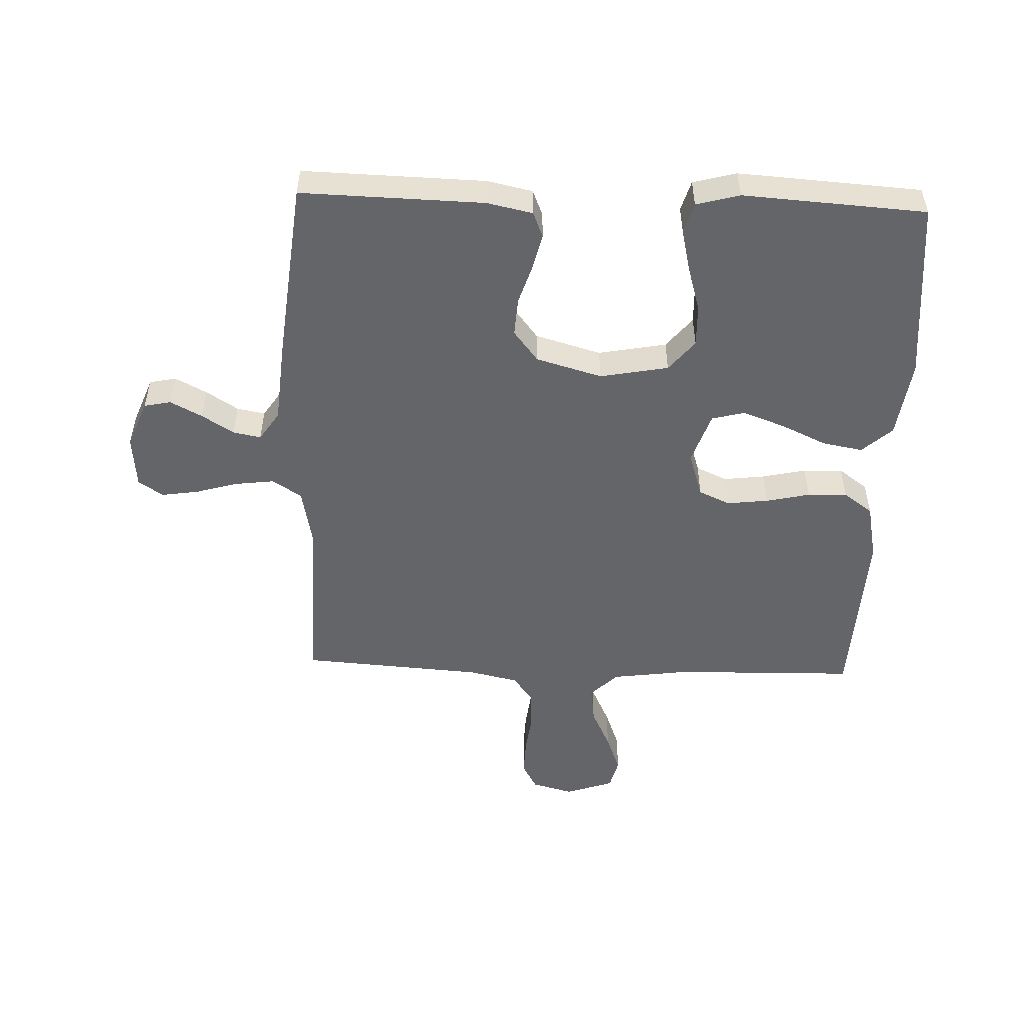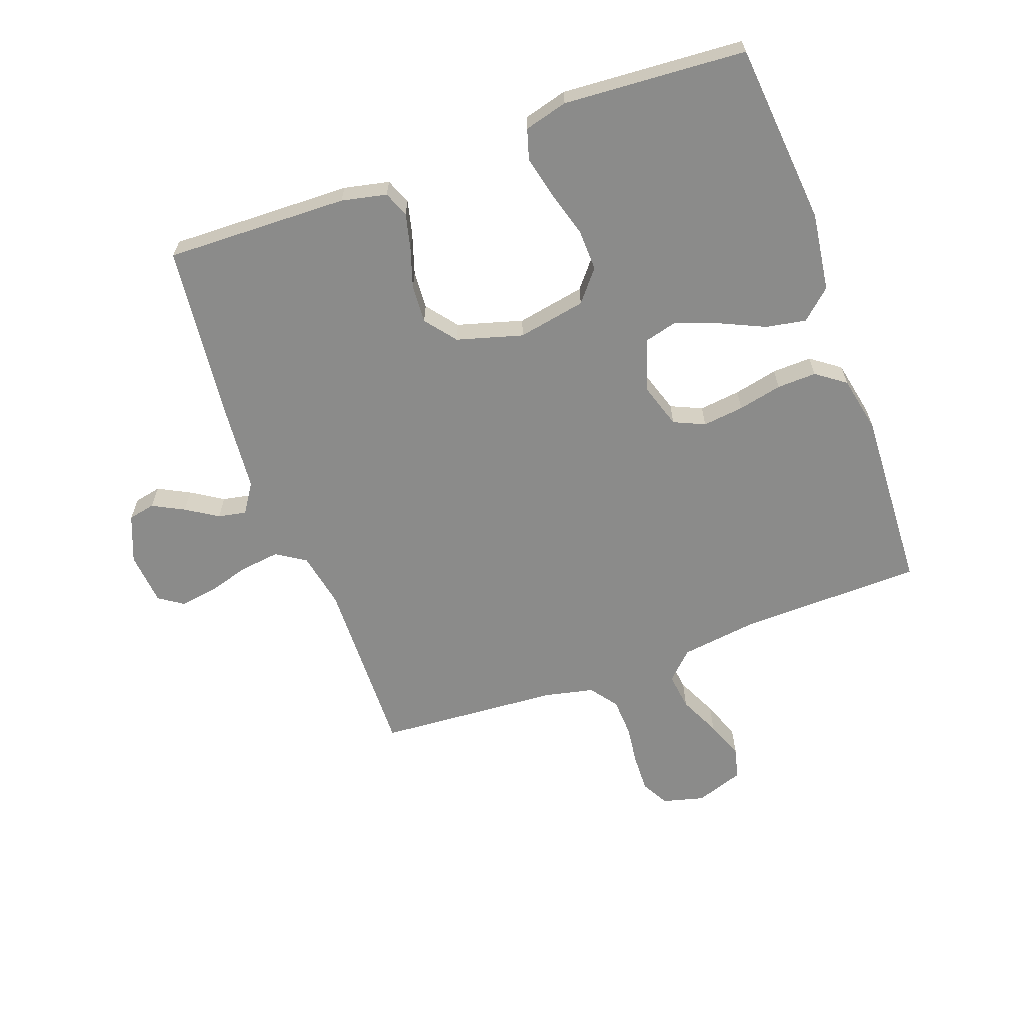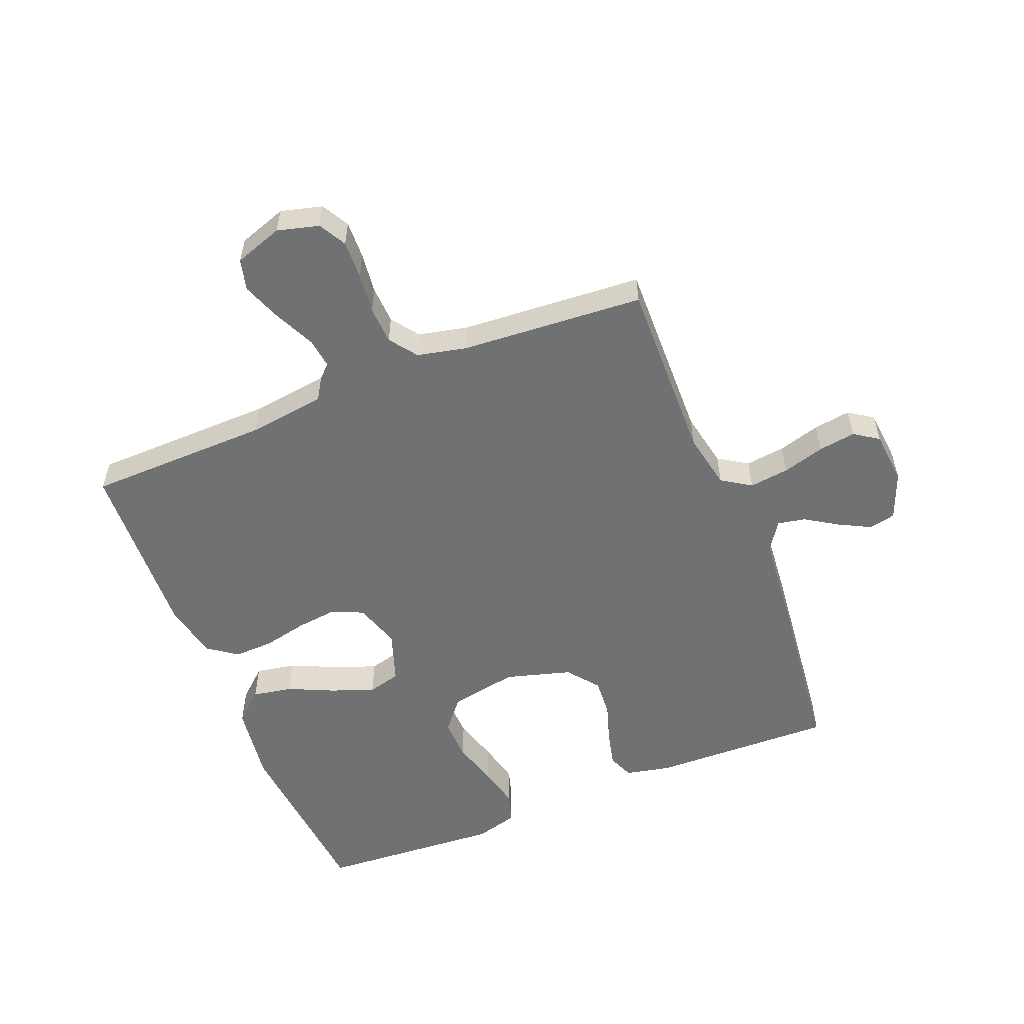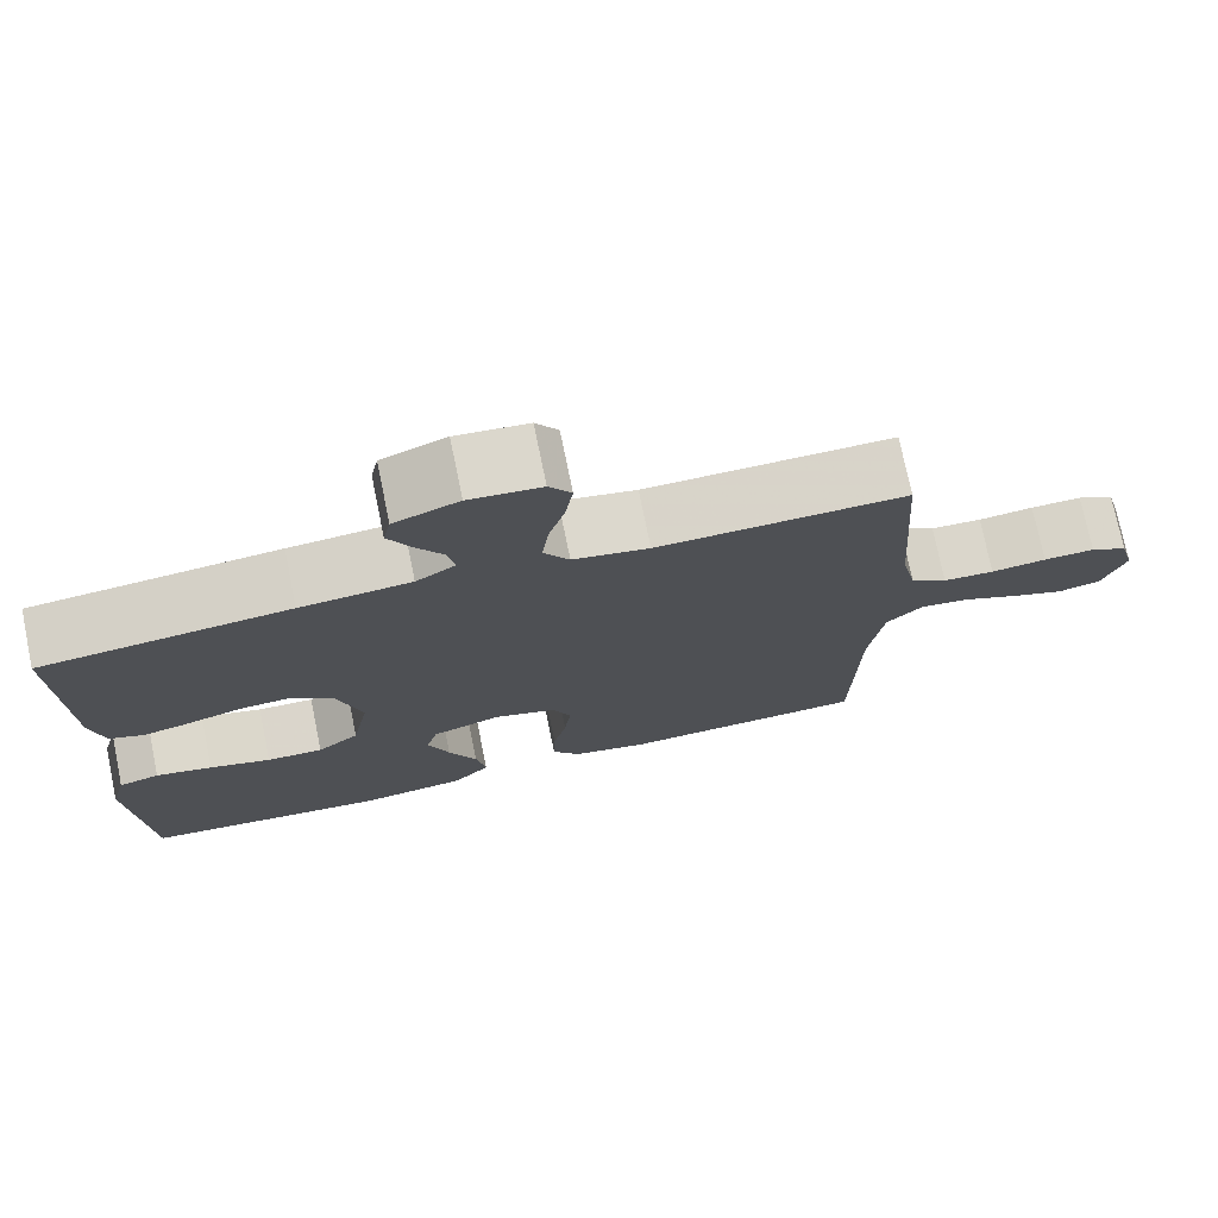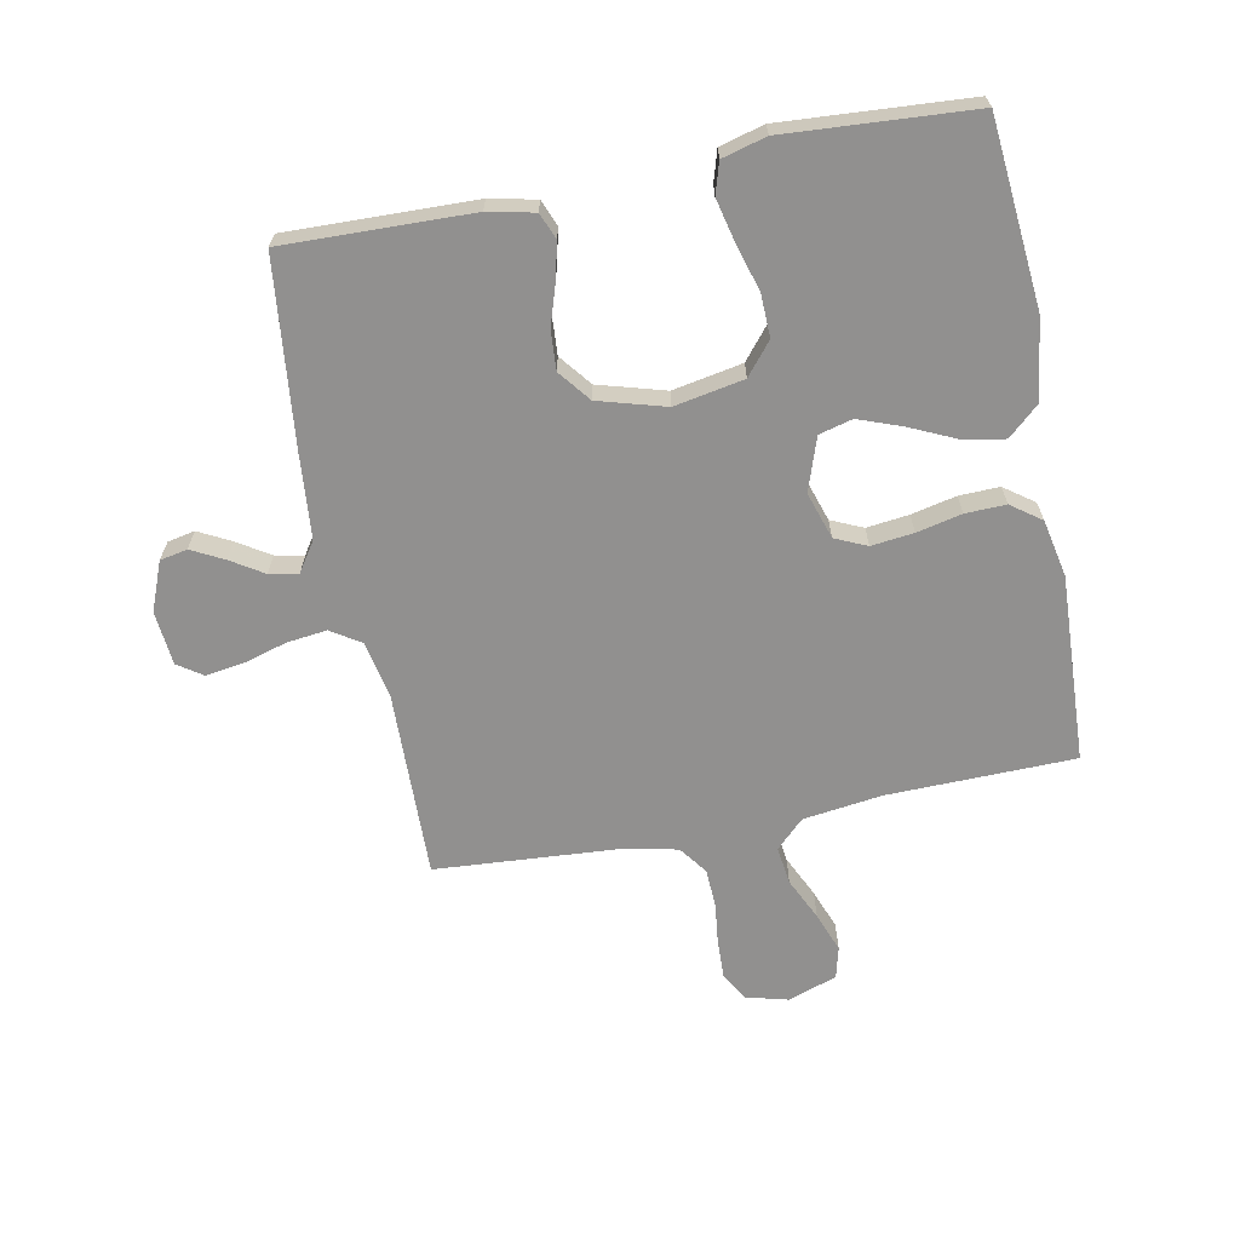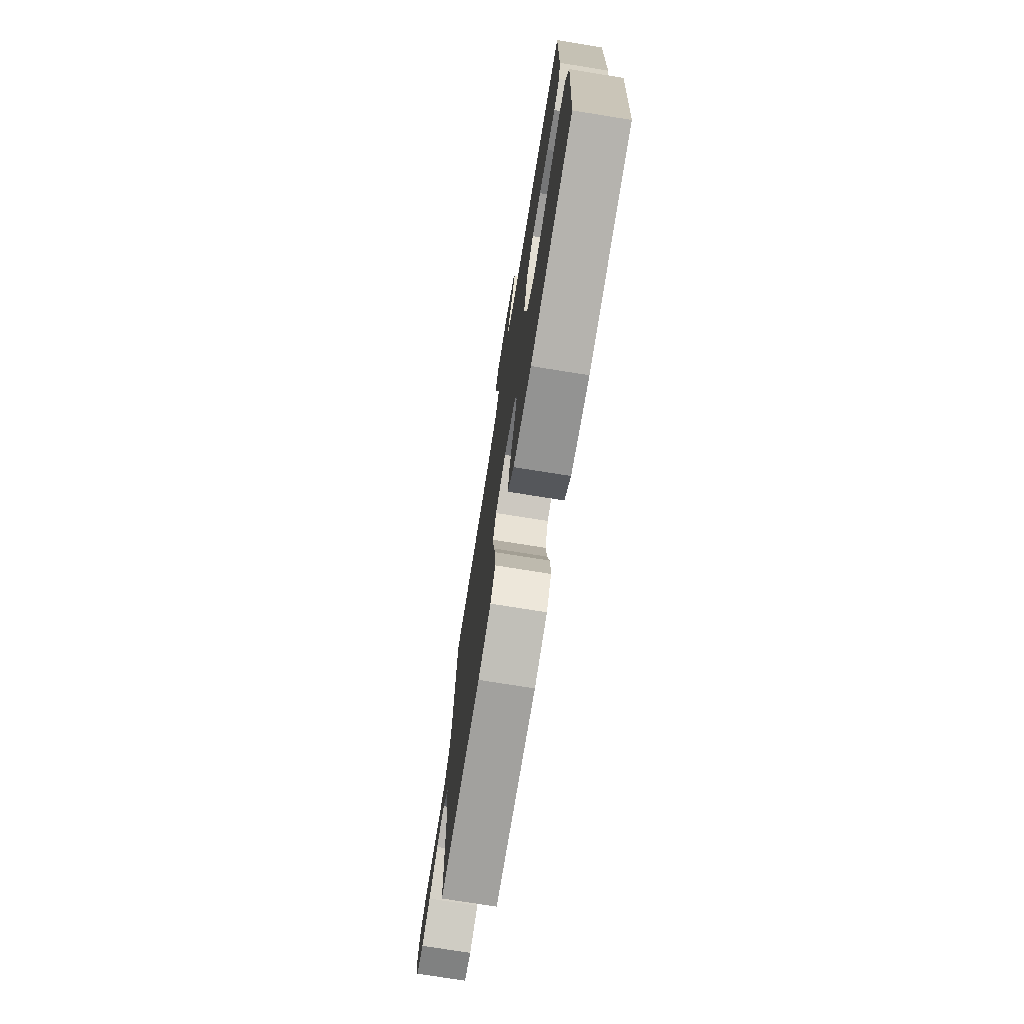
<metadata>
{"format":"obj","ext":"obj","renderer":"f3d","projection":"perspective","resolution":1024,"background":"white","views":[{"elev":-51.4,"azim":88.0,"up":"+Y"},{"elev":-63.7,"azim":110.0,"up":"+Y"},{"elev":-55.2,"azim":-68.1,"up":"+Y"},{"elev":74.8,"azim":168.4,"up":"+Z"},{"elev":-65.7,"azim":101.1,"up":"+Y"},{"elev":-74.7,"azim":80.9,"up":"+Z"}]}
</metadata>
<code>
v -0.5 0.07 -0.5
v -0.506 0.07 -0.2
v -0.523 0.07 -0.073
v -0.567 0.07 -0.028
v -0.628 0.07 -0.036
v -0.696 0.07 -0.068
v -0.76 0.07 -0.092
v -0.811 0.07 -0.079
v -0.838 0.07 0
v -0.82 0.07 0.068
v -0.775 0.07 0.093
v -0.713 0.07 0.091
v -0.646 0.07 0.083
v -0.584 0.07 0.086
v -0.539 0.07 0.119
v -0.521 0.07 0.2
v -0.5 0.07 0.5
v -0.2 0.07 0.493
v -0.108 0.07 0.511
v -0.077 0.07 0.559
v -0.085 0.07 0.624
v -0.105 0.07 0.693
v -0.114 0.07 0.754
v -0.087 0.07 0.794
v 0 0.07 0.802
v 0.078 0.07 0.771
v 0.087 0.07 0.727
v 0.06 0.07 0.675
v 0.027 0.07 0.623
v 0.018 0.07 0.577
v 0.066 0.07 0.545
v 0.2 0.07 0.533
v 0.5 0.07 0.5
v 0.492 0.07 0.2
v 0.476 0.07 0.126
v 0.434 0.07 0.109
v 0.376 0.07 0.123
v 0.311 0.07 0.144
v 0.248 0.07 0.148
v 0.197 0.07 0.108
v 0.166 0.07 0
v 0.187 0.07 -0.112
v 0.238 0.07 -0.154
v 0.307 0.07 -0.152
v 0.382 0.07 -0.13
v 0.451 0.07 -0.114
v 0.501 0.07 -0.129
v 0.52 0.07 -0.2
v 0.5 0.07 -0.5
v 0.2 0.07 -0.527
v 0.071 0.07 -0.509
v 0.027 0.07 -0.46
v 0.039 0.07 -0.394
v 0.073 0.07 -0.32
v 0.099 0.07 -0.25
v 0.085 0.07 -0.196
v 0 0.07 -0.167
v -0.075 0.07 -0.191
v -0.098 0.07 -0.242
v -0.09 0.07 -0.31
v -0.074 0.07 -0.382
v -0.072 0.07 -0.447
v -0.107 0.07 -0.495
v -0.2 0.07 -0.514
v -0.5 0 -0.5
v -0.506 0 -0.2
v -0.523 0 -0.073
v -0.567 0 -0.028
v -0.628 0 -0.036
v -0.696 0 -0.068
v -0.76 0 -0.092
v -0.811 0 -0.079
v -0.838 0 0
v -0.82 0 0.068
v -0.775 0 0.093
v -0.713 0 0.091
v -0.646 0 0.083
v -0.584 0 0.086
v -0.539 0 0.119
v -0.521 0 0.2
v -0.5 0 0.5
v -0.2 0 0.493
v -0.108 0 0.511
v -0.077 0 0.559
v -0.085 0 0.624
v -0.105 0 0.693
v -0.114 0 0.754
v -0.087 0 0.794
v 0 0 0.802
v 0.078 0 0.771
v 0.087 0 0.727
v 0.06 0 0.675
v 0.027 0 0.623
v 0.018 0 0.577
v 0.066 0 0.545
v 0.2 0 0.533
v 0.5 0 0.5
v 0.492 0 0.2
v 0.476 0 0.126
v 0.434 0 0.109
v 0.376 0 0.123
v 0.311 0 0.144
v 0.248 0 0.148
v 0.197 0 0.108
v 0.166 0 0
v 0.187 0 -0.112
v 0.238 0 -0.154
v 0.307 0 -0.152
v 0.382 0 -0.13
v 0.451 0 -0.114
v 0.501 0 -0.129
v 0.52 0 -0.2
v 0.5 0 -0.5
v 0.2 0 -0.527
v 0.071 0 -0.509
v 0.027 0 -0.46
v 0.039 0 -0.394
v 0.073 0 -0.32
v 0.099 0 -0.25
v 0.085 0 -0.196
v 0 0 -0.167
v -0.075 0 -0.191
v -0.098 0 -0.242
v -0.09 0 -0.31
v -0.074 0 -0.382
v -0.072 0 -0.447
v -0.107 0 -0.495
v -0.2 0 -0.514
f 64 1 2
f 63 64 2
f 62 63 2
f 61 62 2
f 60 61 2
f 59 60 2 3
f 58 59 3 4
f 57 58 4
f 52 53 54
f 51 52 54
f 50 51 54
f 49 50 54
f 48 49 54
f 47 48 54
f 46 47 54
f 45 46 54
f 44 45 54
f 43 44 54 55
f 42 43 55 56
f 36 37 38
f 35 36 38
f 34 35 38
f 33 34 38
f 32 33 38
f 31 32 38
f 30 31 38 39
f 27 28 29
f 26 27 29
f 25 26 29
f 24 25 29
f 23 24 29
f 22 23 29
f 21 22 29
f 20 21 29 30
f 30 39 40
f 20 30 40
f 19 20 40
f 16 17 18
f 19 40 41
f 18 19 41
f 16 18 41
f 15 16 41
f 11 12 13
f 10 11 13
f 9 10 13
f 8 9 13
f 7 8 13
f 6 7 13
f 5 6 13
f 4 5 13 14
f 42 56 57
f 41 42 57
f 15 41 57
f 14 15 57
f 4 14 57
f 66 65 128
f 66 128 127
f 66 127 126
f 66 126 125
f 66 125 124
f 67 66 124 123
f 68 67 123 122
f 68 122 121
f 118 117 116
f 118 116 115
f 118 115 114
f 118 114 113
f 118 113 112
f 118 112 111
f 118 111 110
f 118 110 109
f 118 109 108
f 119 118 108 107
f 120 119 107 106
f 102 101 100
f 102 100 99
f 102 99 98
f 102 98 97
f 102 97 96
f 102 96 95
f 103 102 95 94
f 93 92 91
f 93 91 90
f 93 90 89
f 93 89 88
f 93 88 87
f 93 87 86
f 93 86 85
f 94 93 85 84
f 104 103 94
f 104 94 84
f 104 84 83
f 82 81 80
f 105 104 83
f 105 83 82
f 105 82 80
f 105 80 79
f 77 76 75
f 77 75 74
f 77 74 73
f 77 73 72
f 77 72 71
f 77 71 70
f 77 70 69
f 78 77 69 68
f 121 120 106
f 121 106 105
f 121 105 79
f 121 79 78
f 121 78 68
f 1 65 66 2
f 2 66 67 3
f 3 67 68 4
f 4 68 69 5
f 5 69 70 6
f 6 70 71 7
f 7 71 72 8
f 8 72 73 9
f 9 73 74 10
f 10 74 75 11
f 11 75 76 12
f 12 76 77 13
f 13 77 78 14
f 14 78 79 15
f 15 79 80 16
f 16 80 81 17
f 17 81 82 18
f 18 82 83 19
f 19 83 84 20
f 20 84 85 21
f 21 85 86 22
f 22 86 87 23
f 23 87 88 24
f 24 88 89 25
f 25 89 90 26
f 26 90 91 27
f 27 91 92 28
f 28 92 93 29
f 29 93 94 30
f 30 94 95 31
f 31 95 96 32
f 32 96 97 33
f 33 97 98 34
f 34 98 99 35
f 35 99 100 36
f 36 100 101 37
f 37 101 102 38
f 38 102 103 39
f 39 103 104 40
f 40 104 105 41
f 41 105 106 42
f 42 106 107 43
f 43 107 108 44
f 44 108 109 45
f 45 109 110 46
f 46 110 111 47
f 47 111 112 48
f 48 112 113 49
f 49 113 114 50
f 50 114 115 51
f 51 115 116 52
f 52 116 117 53
f 53 117 118 54
f 54 118 119 55
f 55 119 120 56
f 56 120 121 57
f 57 121 122 58
f 58 122 123 59
f 59 123 124 60
f 60 124 125 61
f 61 125 126 62
f 62 126 127 63
f 63 127 128 64
f 64 128 65 1

</code>
